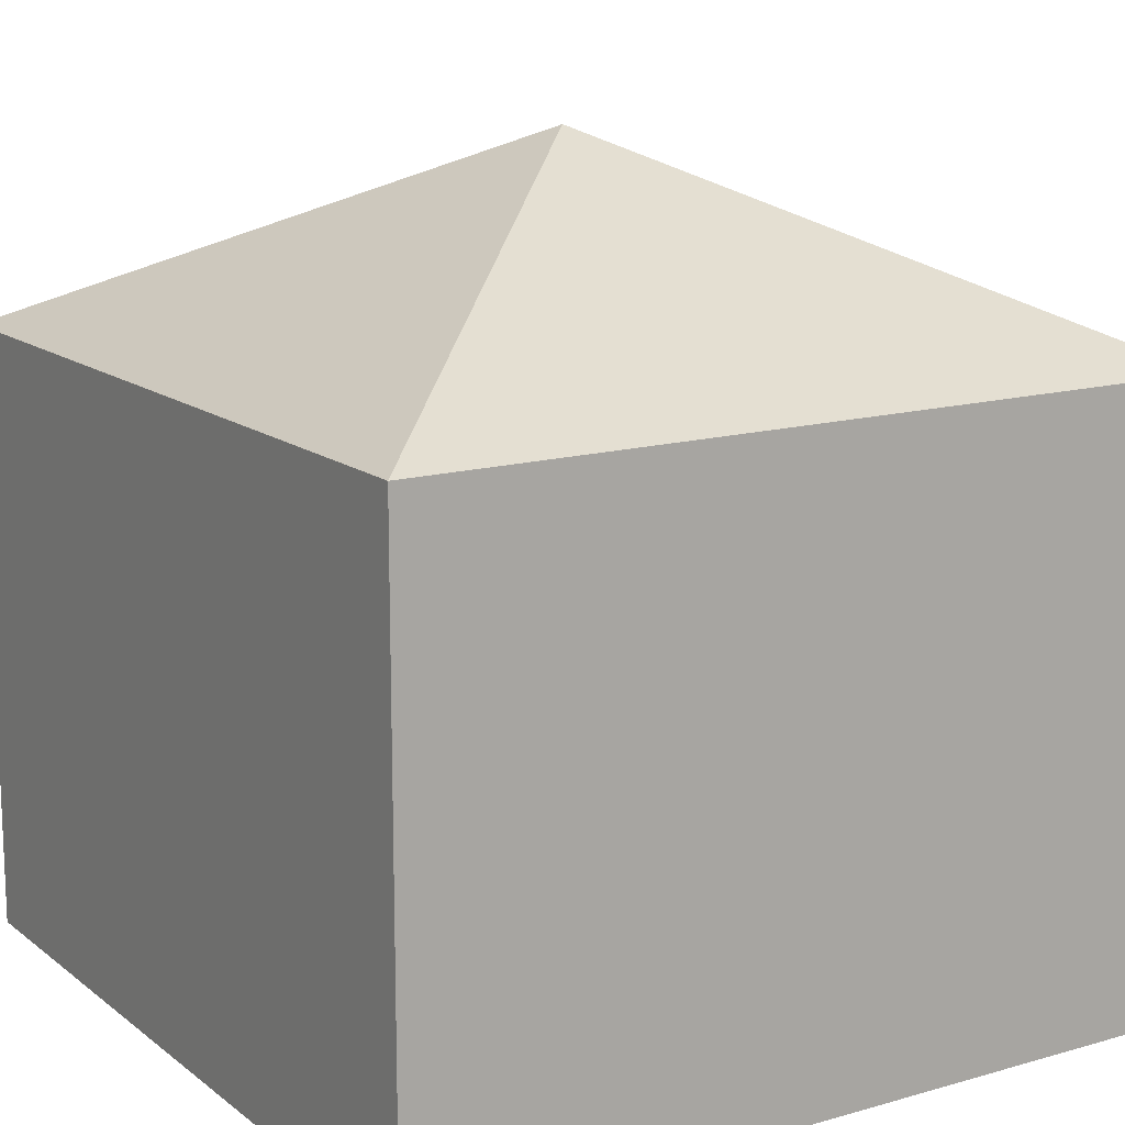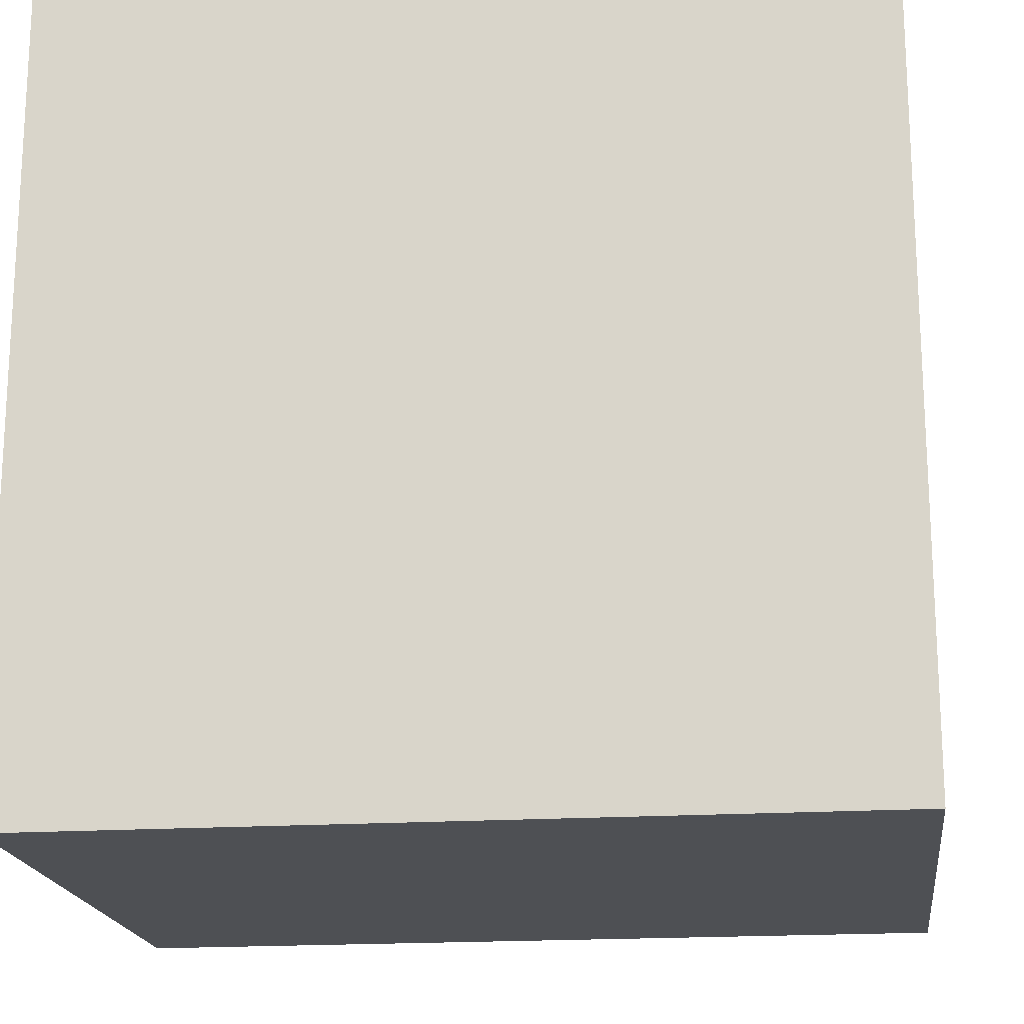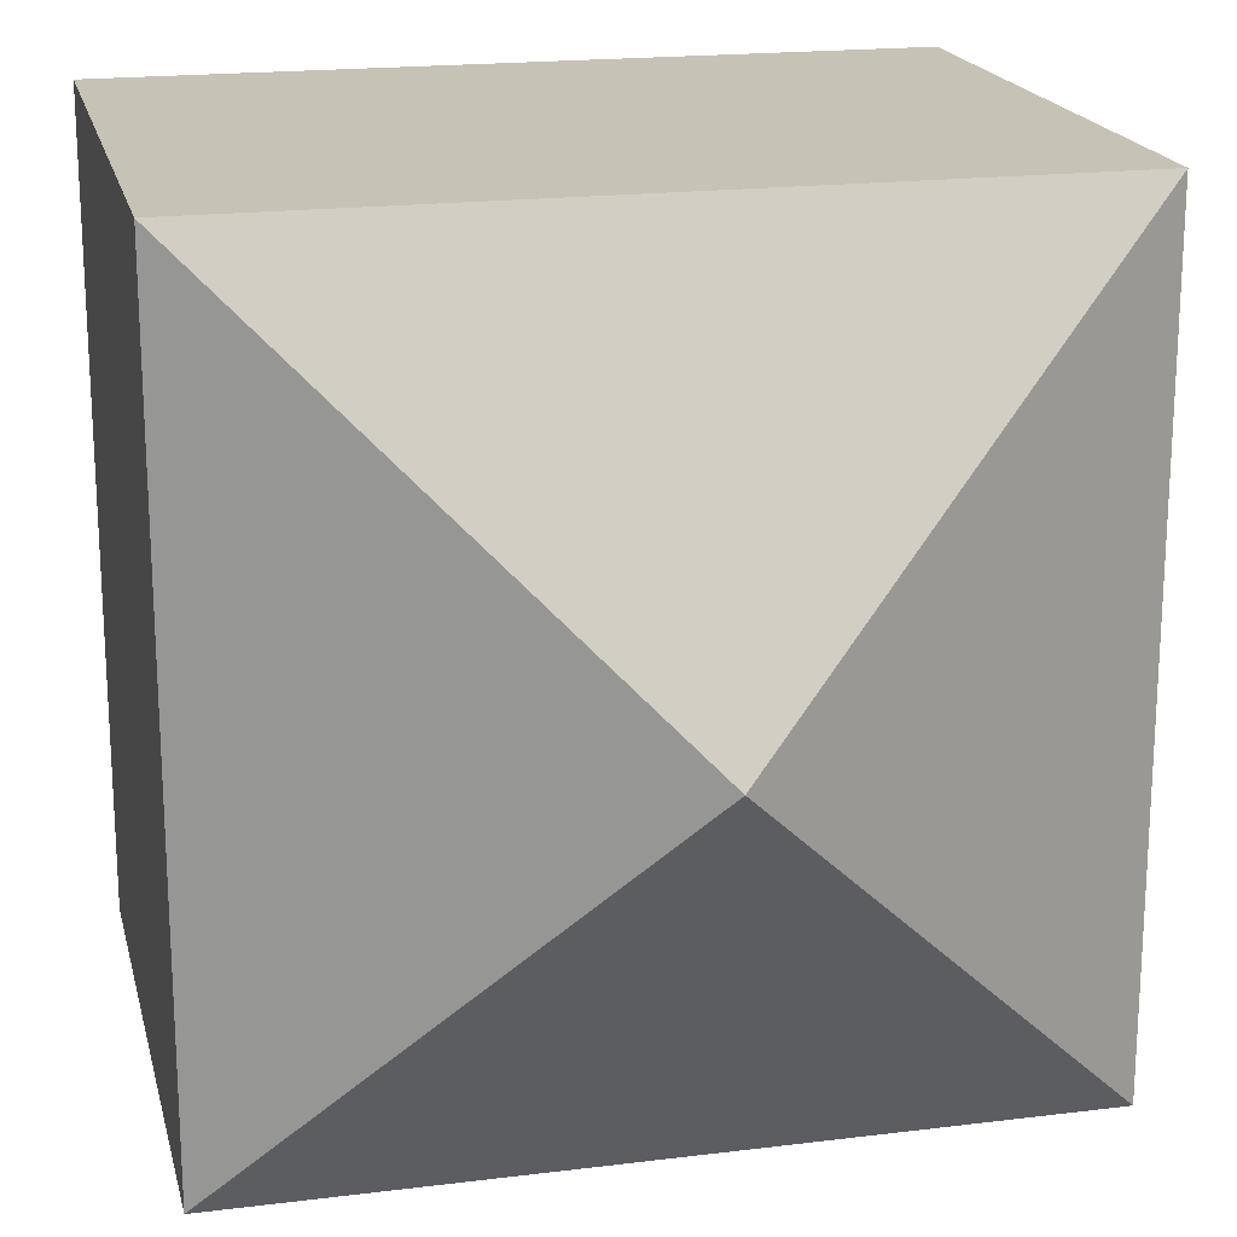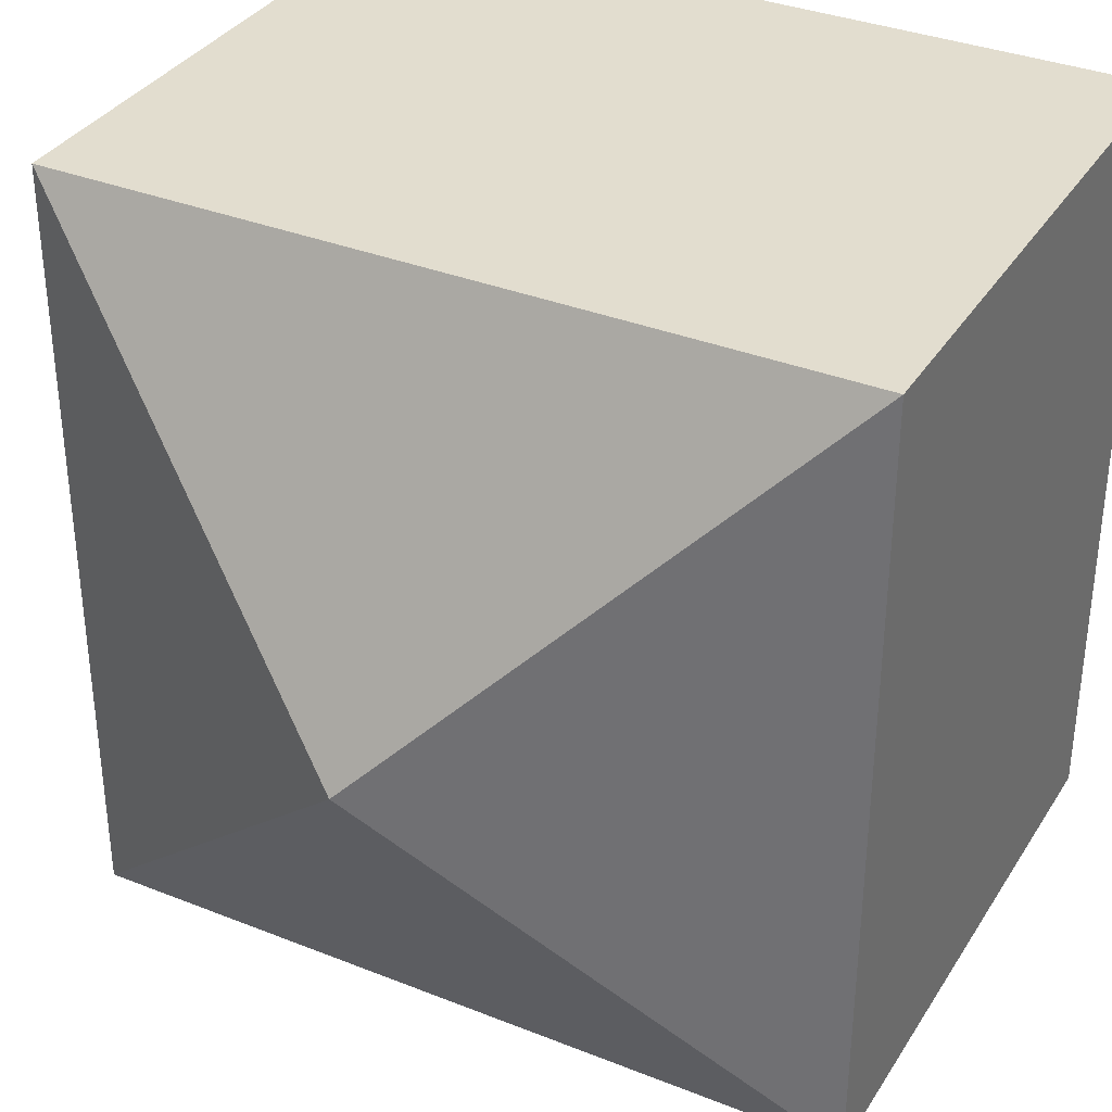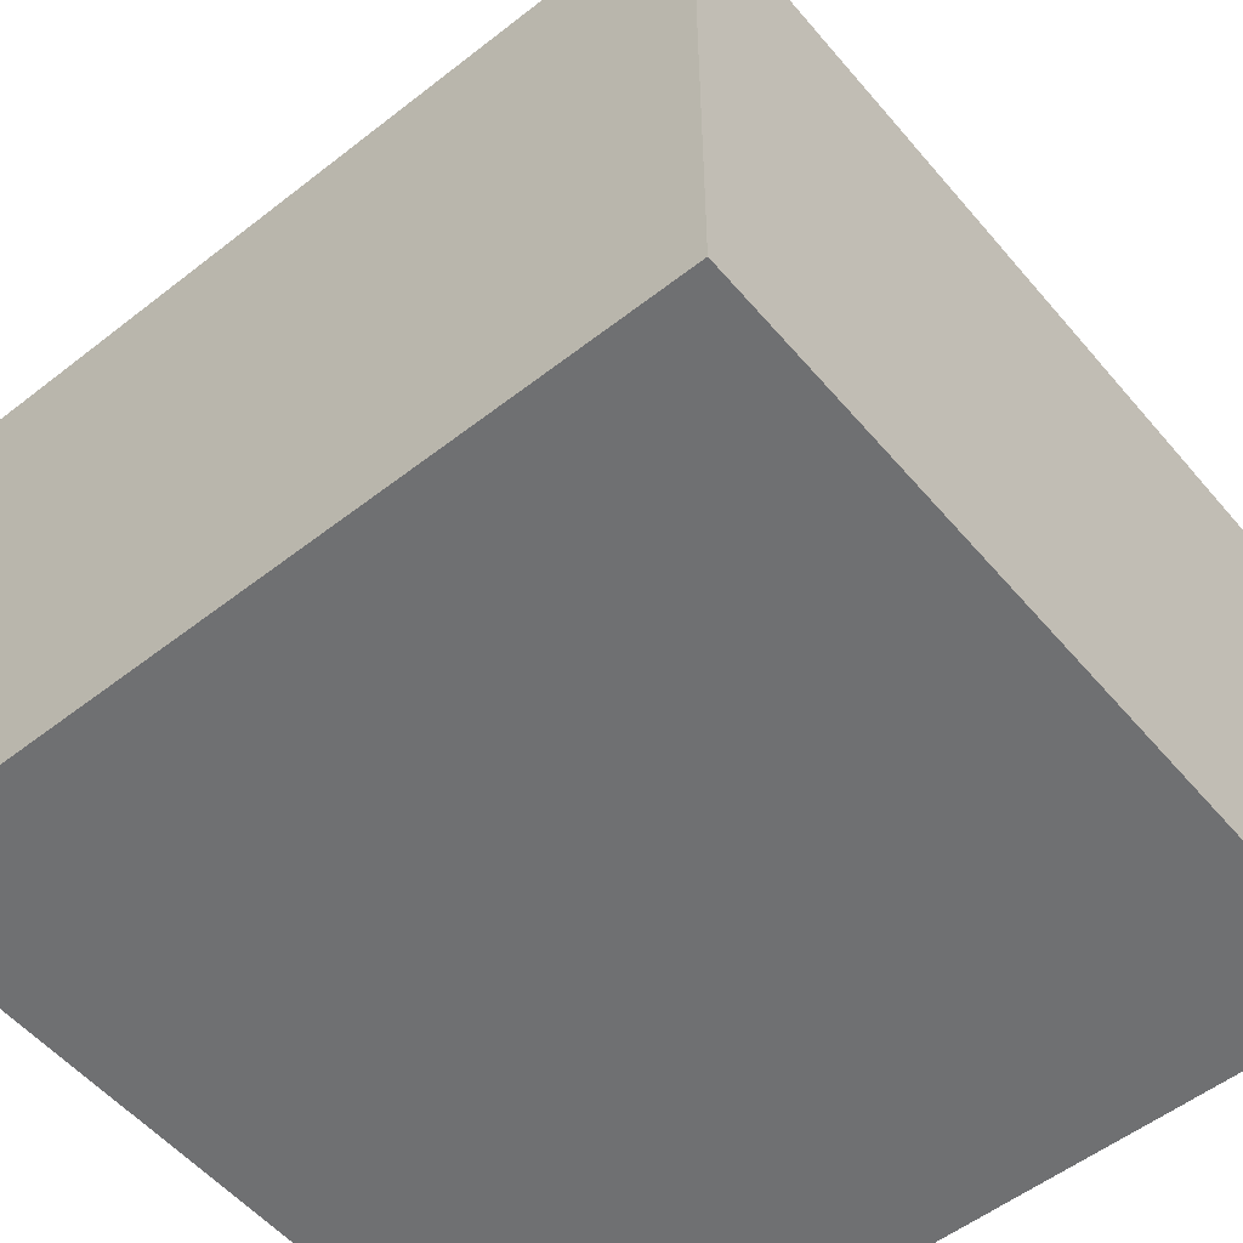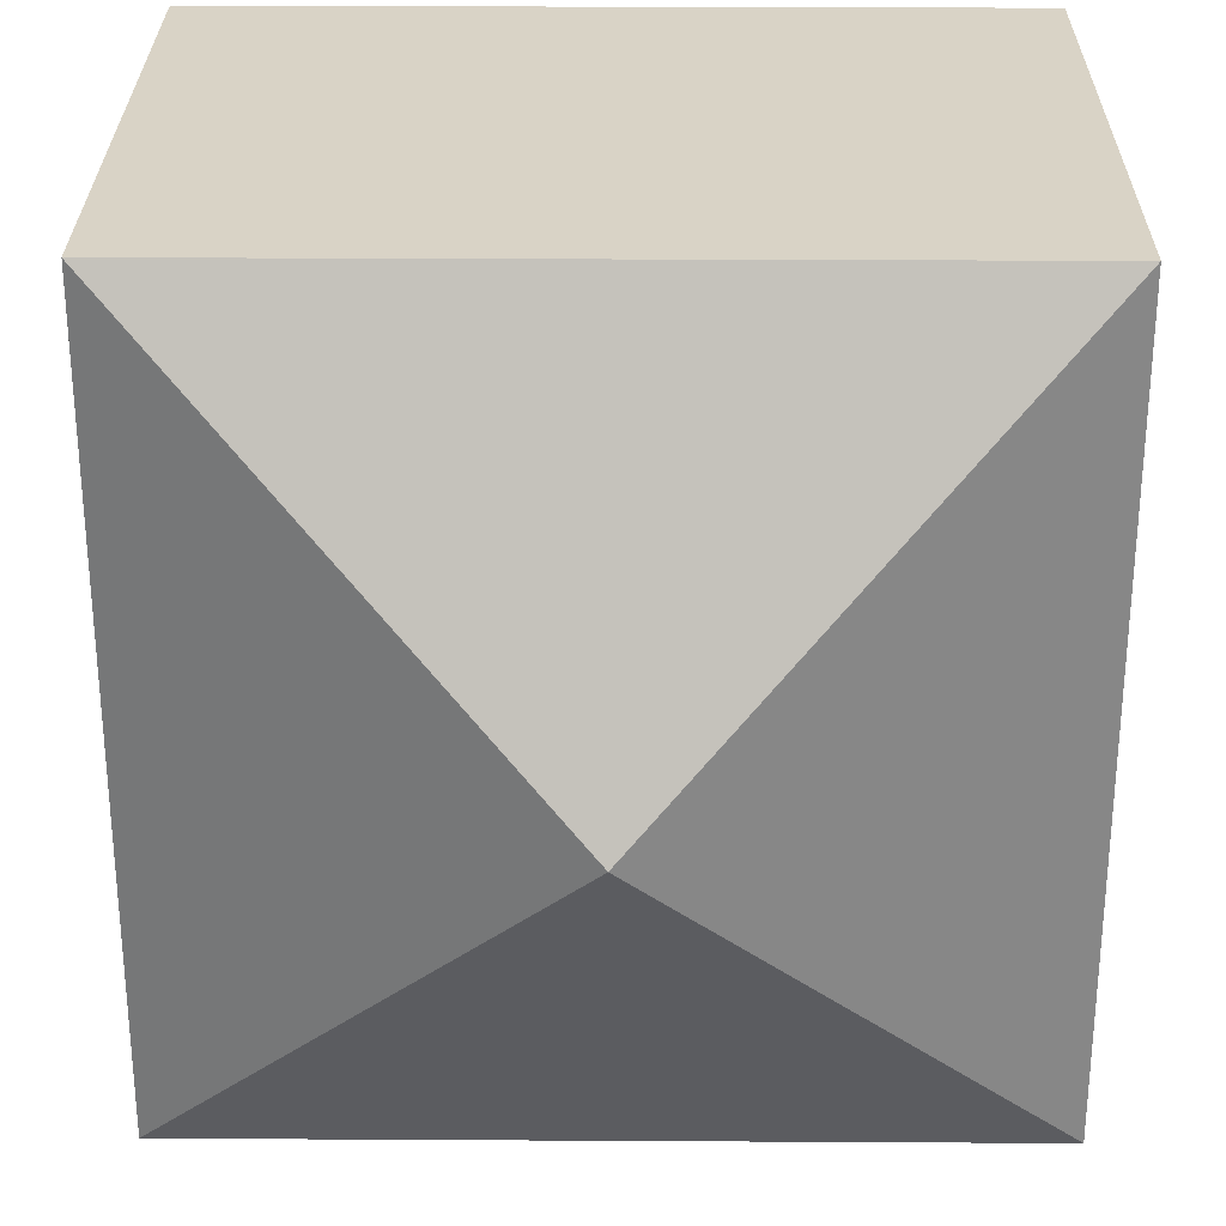
<metadata>
{"format":"obj","ext":"obj","renderer":"f3d","projection":"perspective","resolution":1024,"background":"white","views":[{"elev":14.2,"azim":-32.2,"up":"+Y"},{"elev":-18.5,"azim":7.1,"up":"+Z"},{"elev":19.1,"azim":166.8,"up":"+Z"},{"elev":34.8,"azim":-152.0,"up":"+Z"},{"elev":-54.8,"azim":-50.5,"up":"+Y"},{"elev":28.3,"azim":-179.5,"up":"+Z"}]}
</metadata>
<code>
o Cube_Cube.001
v 0 0.5922 0
v -0.5922 -0.5922 -0.5922
v -0.5922 -0.5922 0.5922
v 0.5922 -0.5922 0.5922
v 0.5922 -0.5922 -0.5922
v -0.5922 0.2961 -0.5922
v 0.5922 0.2961 0.5922
v -0.5922 0.2961 0.5922
v 0.5922 0.2961 -0.5922
f 8 6 2 3
f 9 7 4 5
f 3 2 5 4
f 7 8 3 4
f 2 6 9 5
f 6 1 9
f 1 6 8
f 1 7 9
f 1 8 7

</code>
